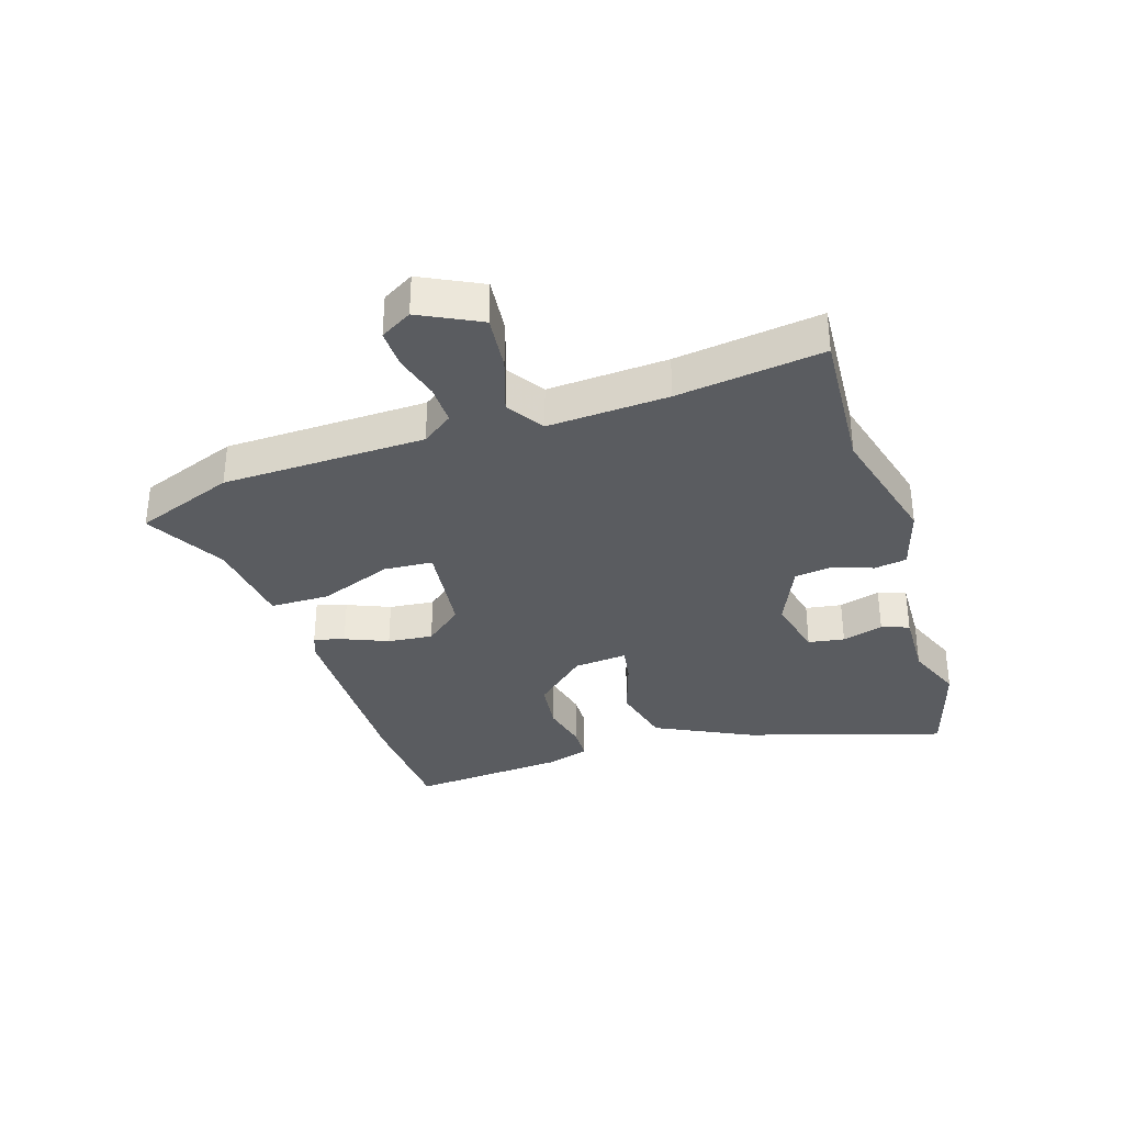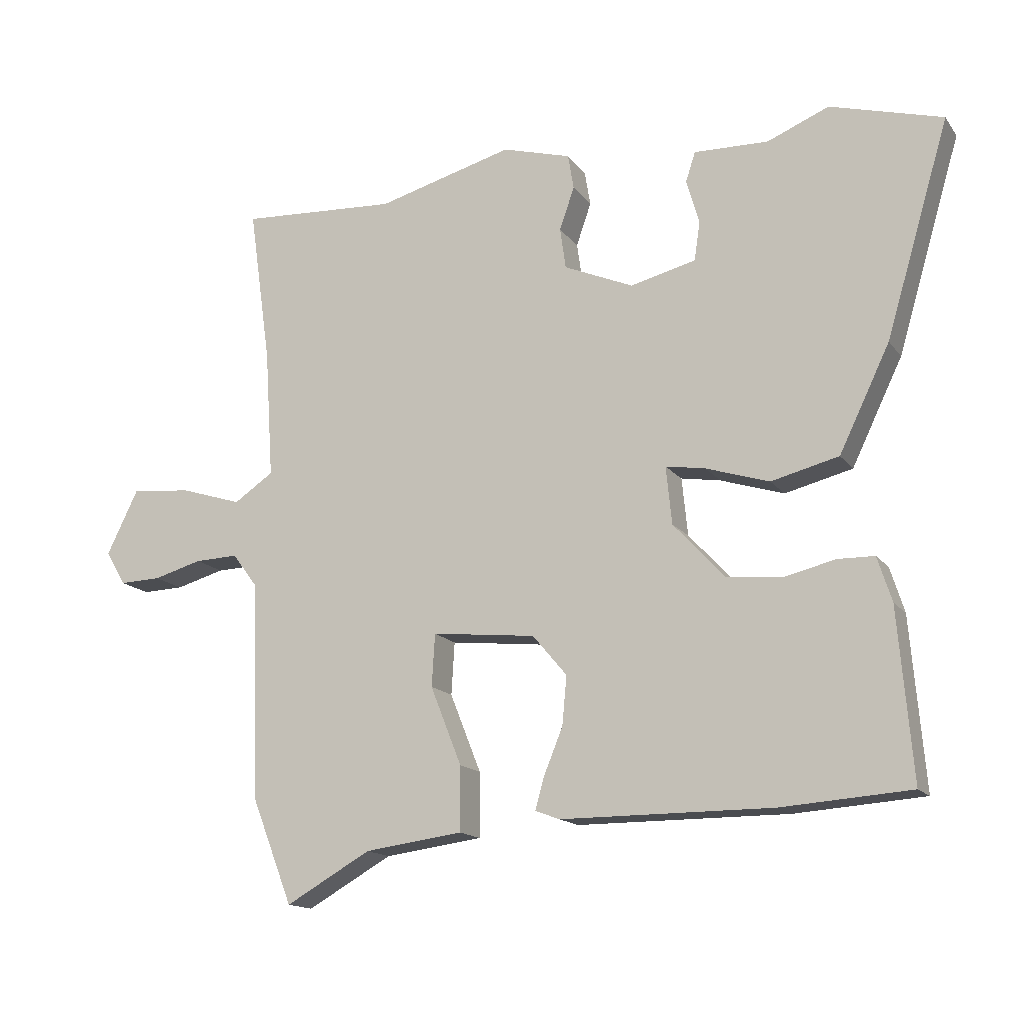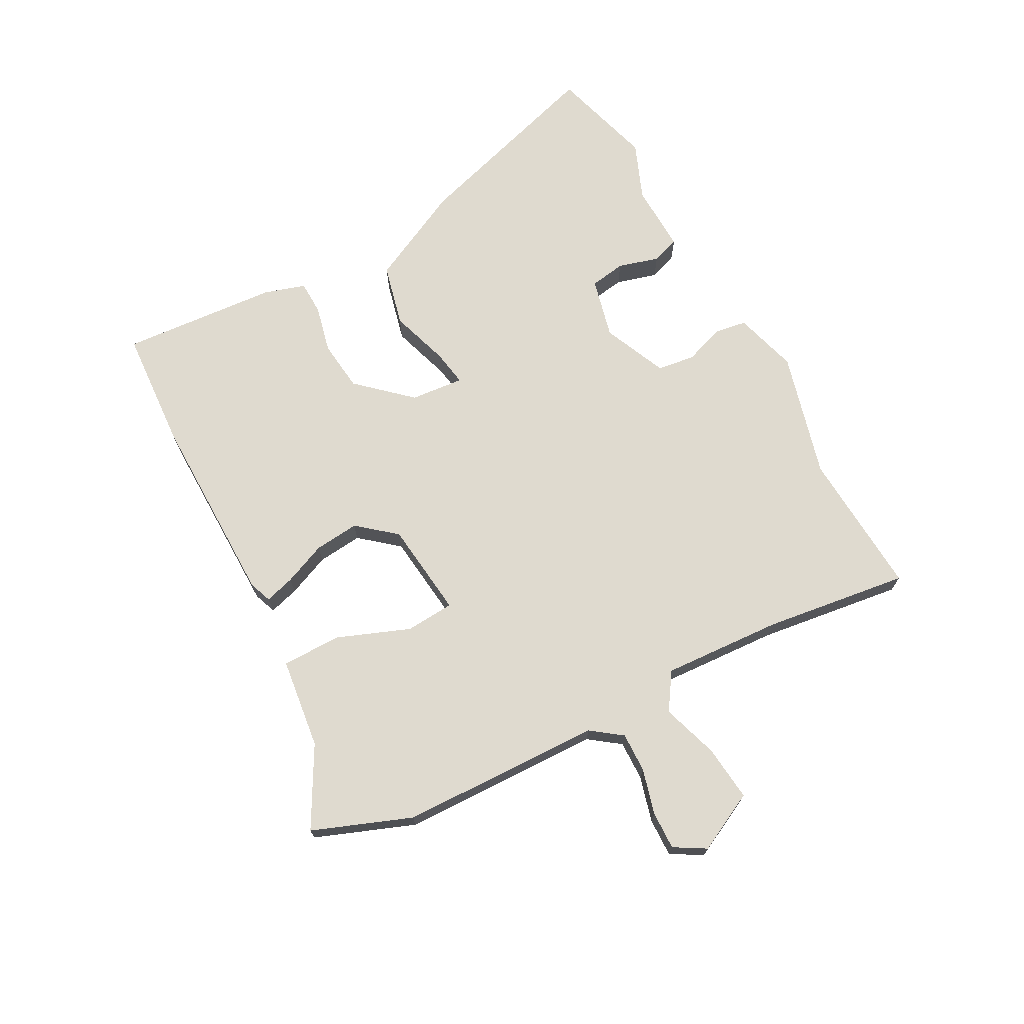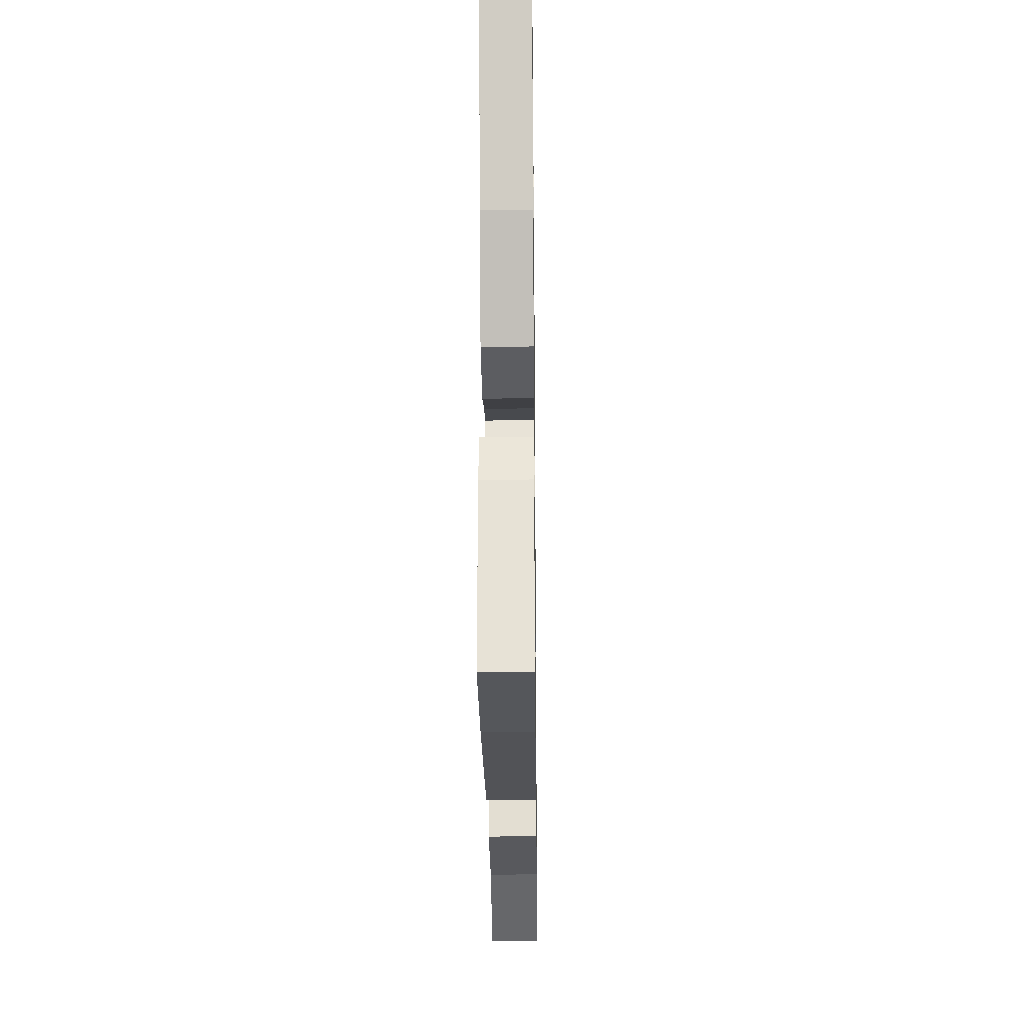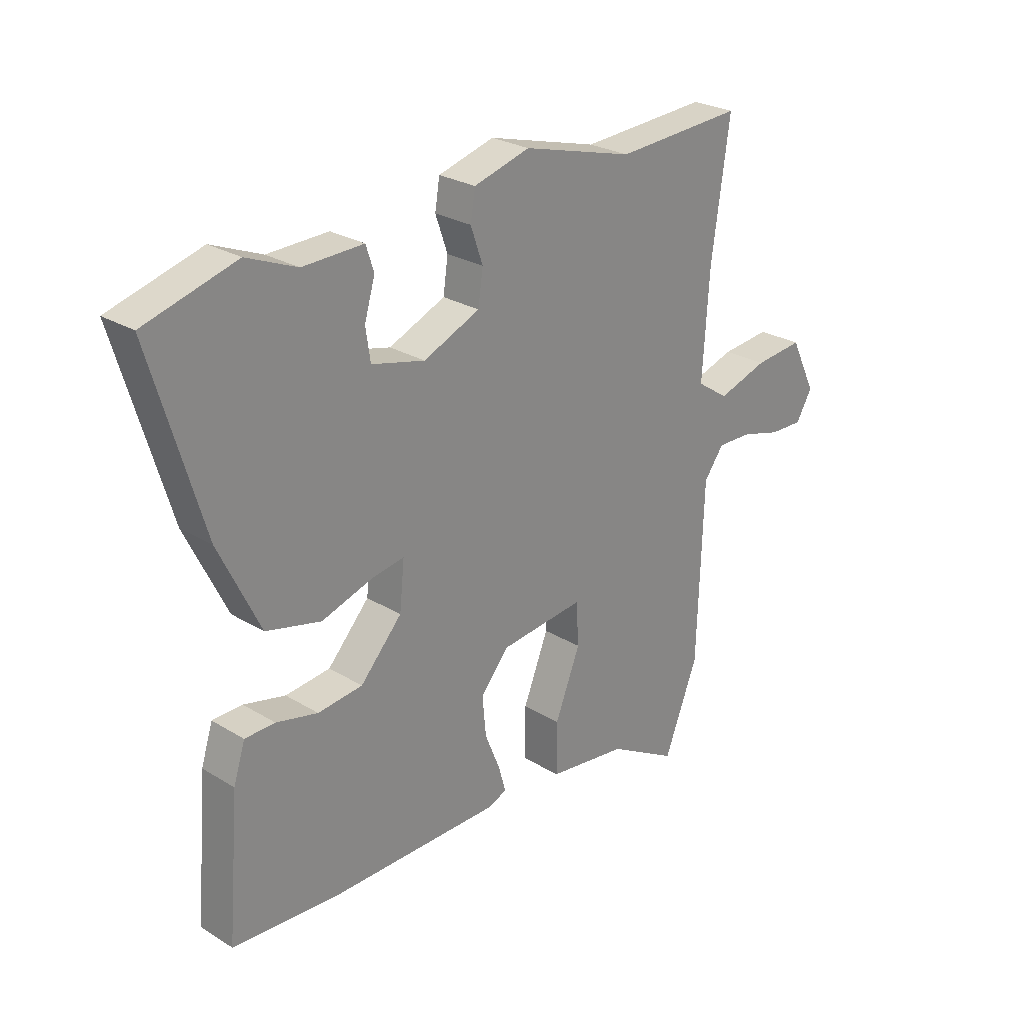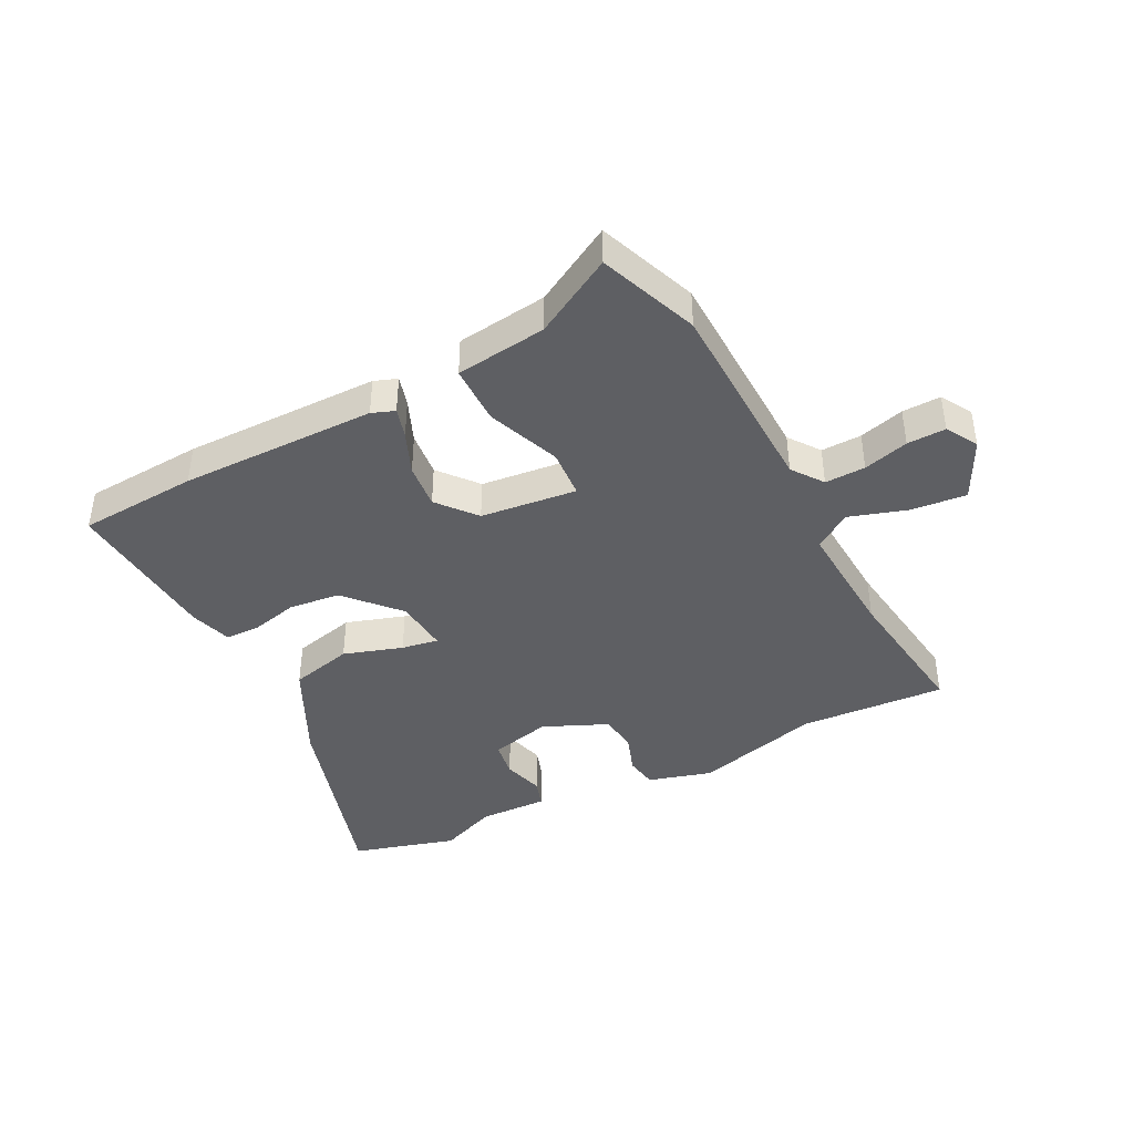
<metadata>
{"format":"obj","ext":"obj","renderer":"f3d","projection":"perspective","resolution":1024,"background":"white","views":[{"elev":-33.9,"azim":-72.7,"up":"+Y"},{"elev":-15.1,"azim":23.5,"up":"+Z"},{"elev":70.9,"azim":-118.6,"up":"+Y"},{"elev":-22.6,"azim":90.7,"up":"+Z"},{"elev":26.3,"azim":133.8,"up":"+Z"},{"elev":-41.8,"azim":-153.2,"up":"+Y"}]}
</metadata>
<code>
v 0.51 0.07 -0.499
v 0.312 0.07 -0.513
v -0.014 0.07 -0.512
v -0.052 0.07 -0.498
v -0.038 0.07 -0.448
v -0.009 0.07 -0.377
v -0.002 0.07 -0.302
v -0.055 0.07 -0.239
v -0.215 0.07 -0.222
v -0.22 0.07 -0.303
v -0.172 0.07 -0.424
v -0.172 0.07 -0.523
v -0.323 0.07 -0.543
v -0.454 0.07 -0.617
v -0.518 0.07 -0.453
v -0.529 0.07 -0.117
v -0.567 0.07 -0.066
v -0.634 0.07 -0.068
v -0.709 0.07 -0.089
v -0.773 0.07 -0.091
v -0.804 0.07 -0.039
v -0.755 0.07 0.061
v -0.662 0.07 0.052
v -0.567 0.07 0.022
v -0.506 0.07 0.063
v -0.519 0.07 0.262
v -0.553 0.07 0.503
v -0.31 0.07 0.489
v -0.1 0.07 0.546
v 0.006 0.07 0.516
v 0.015 0.07 0.462
v -0.008 0.07 0.396
v 0.001 0.07 0.333
v 0.108 0.07 0.287
v 0.209 0.07 0.312
v 0.218 0.07 0.372
v 0.198 0.07 0.44
v 0.213 0.07 0.486
v 0.328 0.07 0.483
v 0.423 0.07 0.522
v 0.596 0.07 0.473
v 0.498 0.07 0.143
v 0.42 0.07 -0.018
v 0.316 0.07 -0.044
v 0.218 0.07 -0.013
v 0.157 0.07 -0.003
v 0.166 0.07 -0.092
v 0.245 0.07 -0.178
v 0.33 0.07 -0.187
v 0.409 0.07 -0.168
v 0.466 0.07 -0.169
v 0.488 0.07 -0.238
v 0.51 0 -0.499
v 0.312 0 -0.513
v -0.014 0 -0.512
v -0.052 0 -0.498
v -0.038 0 -0.448
v -0.009 0 -0.377
v -0.002 0 -0.302
v -0.055 0 -0.239
v -0.215 0 -0.222
v -0.22 0 -0.303
v -0.172 0 -0.424
v -0.172 0 -0.523
v -0.323 0 -0.543
v -0.454 0 -0.617
v -0.518 0 -0.453
v -0.529 0 -0.117
v -0.567 0 -0.066
v -0.634 0 -0.068
v -0.709 0 -0.089
v -0.773 0 -0.091
v -0.804 0 -0.039
v -0.755 0 0.061
v -0.662 0 0.052
v -0.567 0 0.022
v -0.506 0 0.063
v -0.519 0 0.262
v -0.553 0 0.503
v -0.31 0 0.489
v -0.1 0 0.546
v 0.006 0 0.516
v 0.015 0 0.462
v -0.008 0 0.396
v 0.001 0 0.333
v 0.108 0 0.287
v 0.209 0 0.312
v 0.218 0 0.372
v 0.198 0 0.44
v 0.213 0 0.486
v 0.328 0 0.483
v 0.423 0 0.522
v 0.596 0 0.473
v 0.498 0 0.143
v 0.42 0 -0.018
v 0.316 0 -0.044
v 0.218 0 -0.013
v 0.157 0 -0.003
v 0.166 0 -0.092
v 0.245 0 -0.178
v 0.33 0 -0.187
v 0.409 0 -0.168
v 0.466 0 -0.169
v 0.488 0 -0.238
f 4 5 6
f 3 4 6
f 2 3 6
f 1 2 6
f 52 1 6
f 51 52 6
f 50 51 6
f 49 50 6
f 48 49 6 7
f 47 48 7 8
f 46 47 8 9
f 43 44 45
f 42 43 45
f 41 42 45
f 40 41 45
f 39 40 45
f 39 45 46
f 36 37 38 39
f 35 36 39
f 35 39 46
f 34 35 46 9
f 30 31 32
f 29 30 32
f 28 29 32
f 28 32 33
f 27 28 33
f 26 27 33
f 33 34 9
f 26 33 9
f 25 26 9
f 22 23 24
f 21 22 24
f 20 21 24
f 19 20 24
f 18 19 24
f 17 18 24 25
f 13 14 15 16
f 12 13 16
f 11 12 16
f 10 11 16
f 16 17 25
f 10 16 25
f 9 10 25
f 58 57 56
f 58 56 55
f 58 55 54
f 58 54 53
f 58 53 104
f 58 104 103
f 58 103 102
f 58 102 101
f 59 58 101 100
f 60 59 100 99
f 61 60 99 98
f 97 96 95
f 97 95 94
f 97 94 93
f 97 93 92
f 97 92 91
f 98 97 91
f 91 90 89 88
f 91 88 87
f 98 91 87
f 61 98 87 86
f 84 83 82
f 84 82 81
f 84 81 80
f 85 84 80
f 85 80 79
f 85 79 78
f 61 86 85
f 61 85 78
f 61 78 77
f 76 75 74
f 76 74 73
f 76 73 72
f 76 72 71
f 76 71 70
f 77 76 70 69
f 68 67 66 65
f 68 65 64
f 68 64 63
f 68 63 62
f 77 69 68
f 77 68 62
f 77 62 61
f 1 53 54 2
f 2 54 55 3
f 3 55 56 4
f 4 56 57 5
f 5 57 58 6
f 6 58 59 7
f 7 59 60 8
f 8 60 61 9
f 9 61 62 10
f 10 62 63 11
f 11 63 64 12
f 12 64 65 13
f 13 65 66 14
f 14 66 67 15
f 15 67 68 16
f 16 68 69 17
f 17 69 70 18
f 18 70 71 19
f 19 71 72 20
f 20 72 73 21
f 21 73 74 22
f 22 74 75 23
f 23 75 76 24
f 24 76 77 25
f 25 77 78 26
f 26 78 79 27
f 27 79 80 28
f 28 80 81 29
f 29 81 82 30
f 30 82 83 31
f 31 83 84 32
f 32 84 85 33
f 33 85 86 34
f 34 86 87 35
f 35 87 88 36
f 36 88 89 37
f 37 89 90 38
f 38 90 91 39
f 39 91 92 40
f 40 92 93 41
f 41 93 94 42
f 42 94 95 43
f 43 95 96 44
f 44 96 97 45
f 45 97 98 46
f 46 98 99 47
f 47 99 100 48
f 48 100 101 49
f 49 101 102 50
f 50 102 103 51
f 51 103 104 52
f 52 104 53 1

</code>
